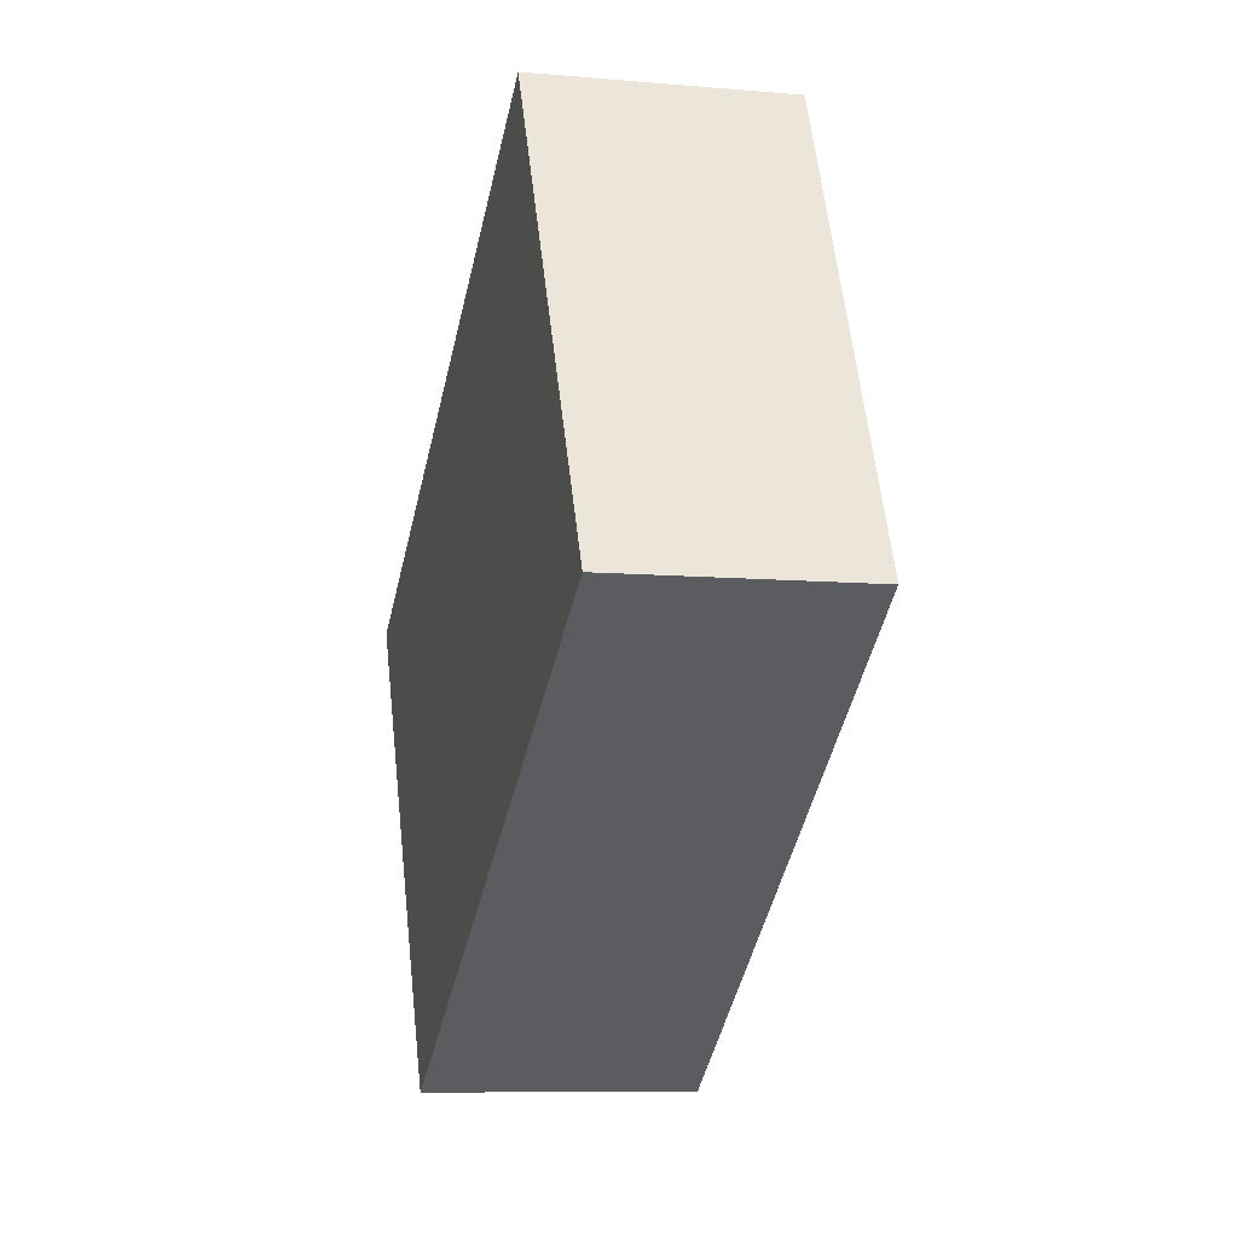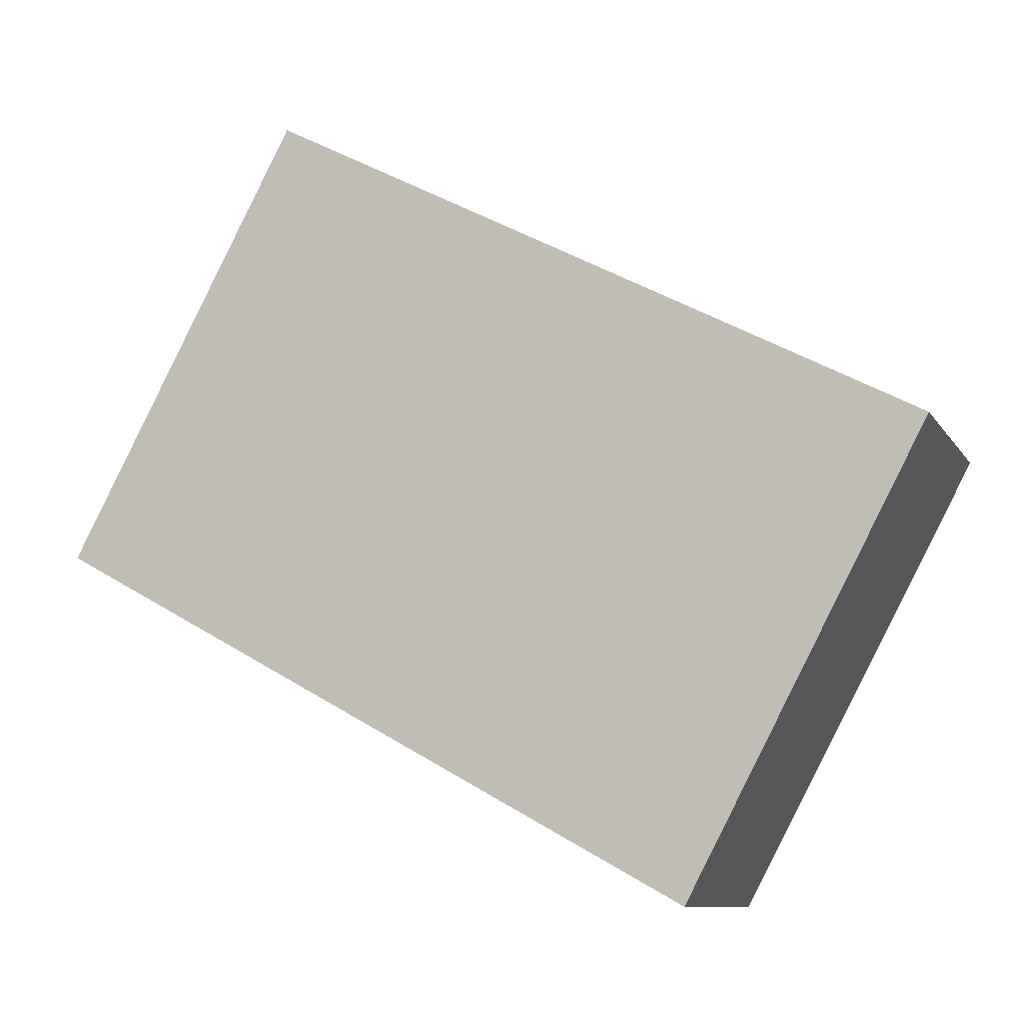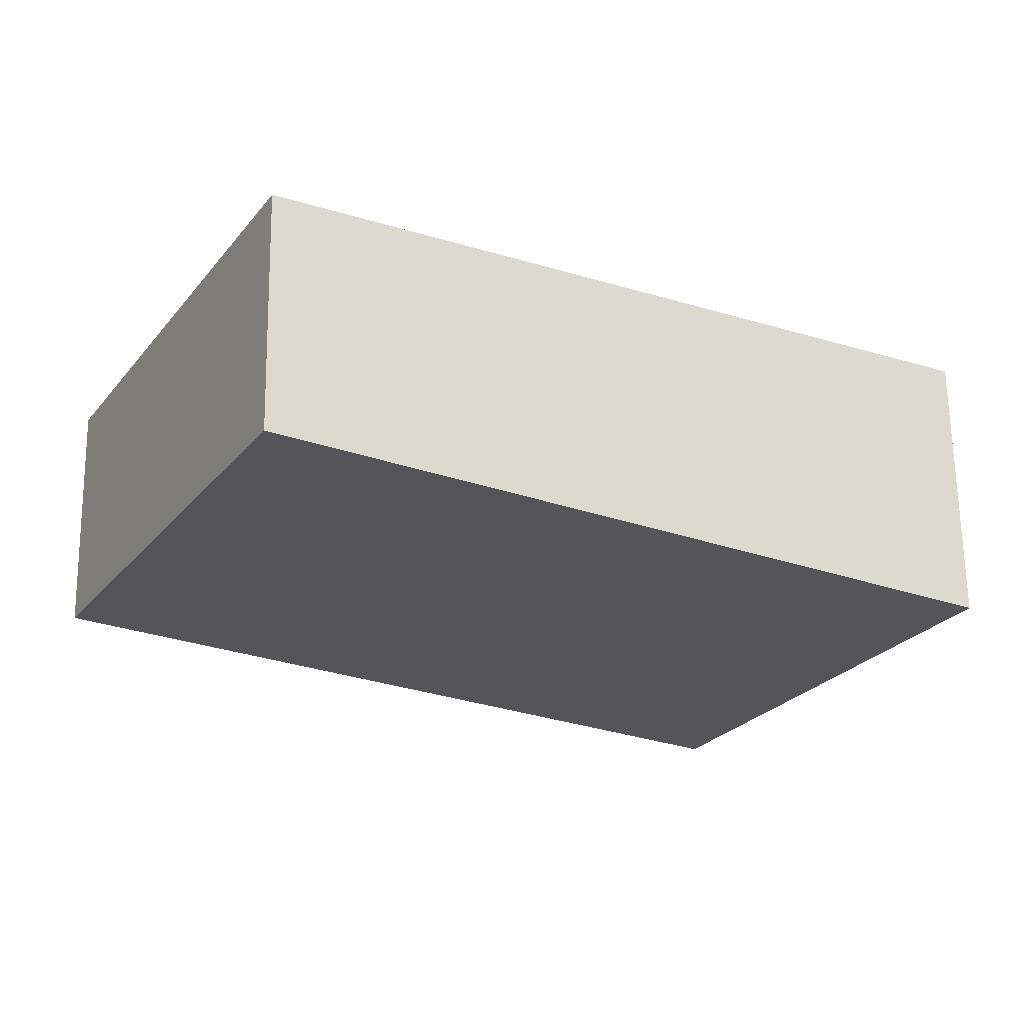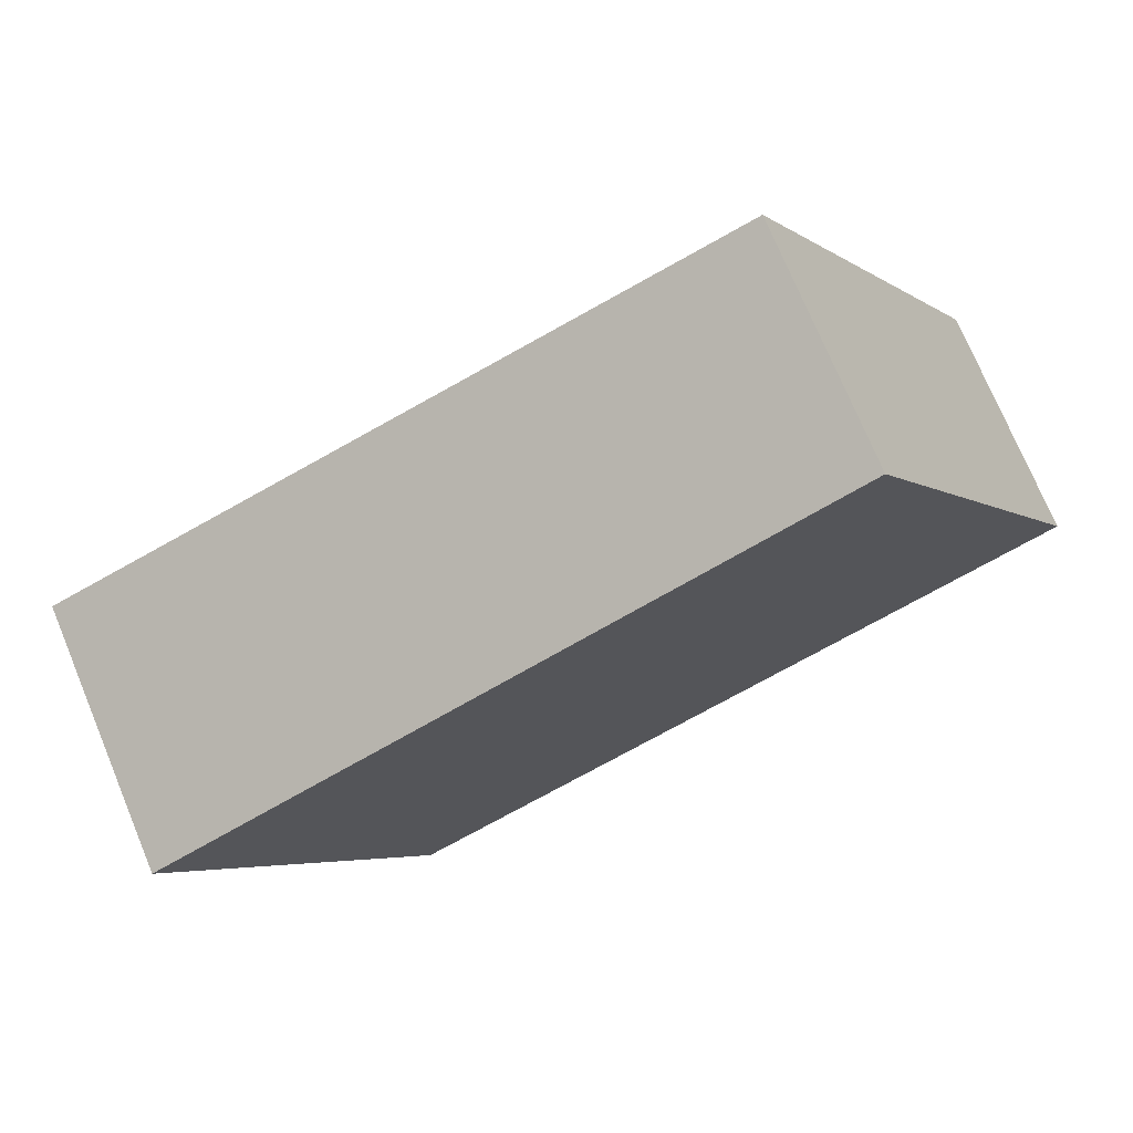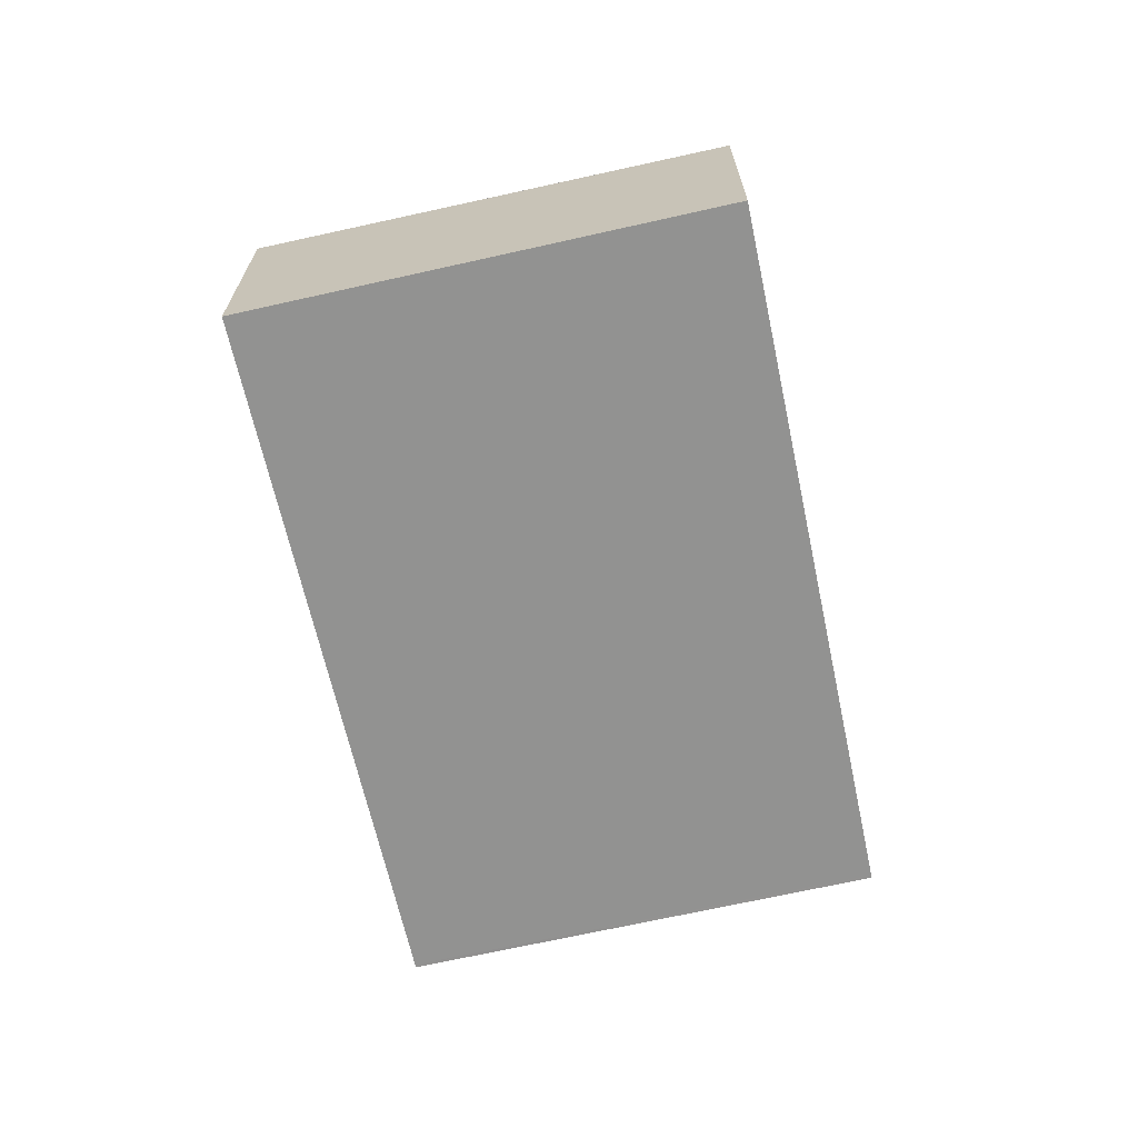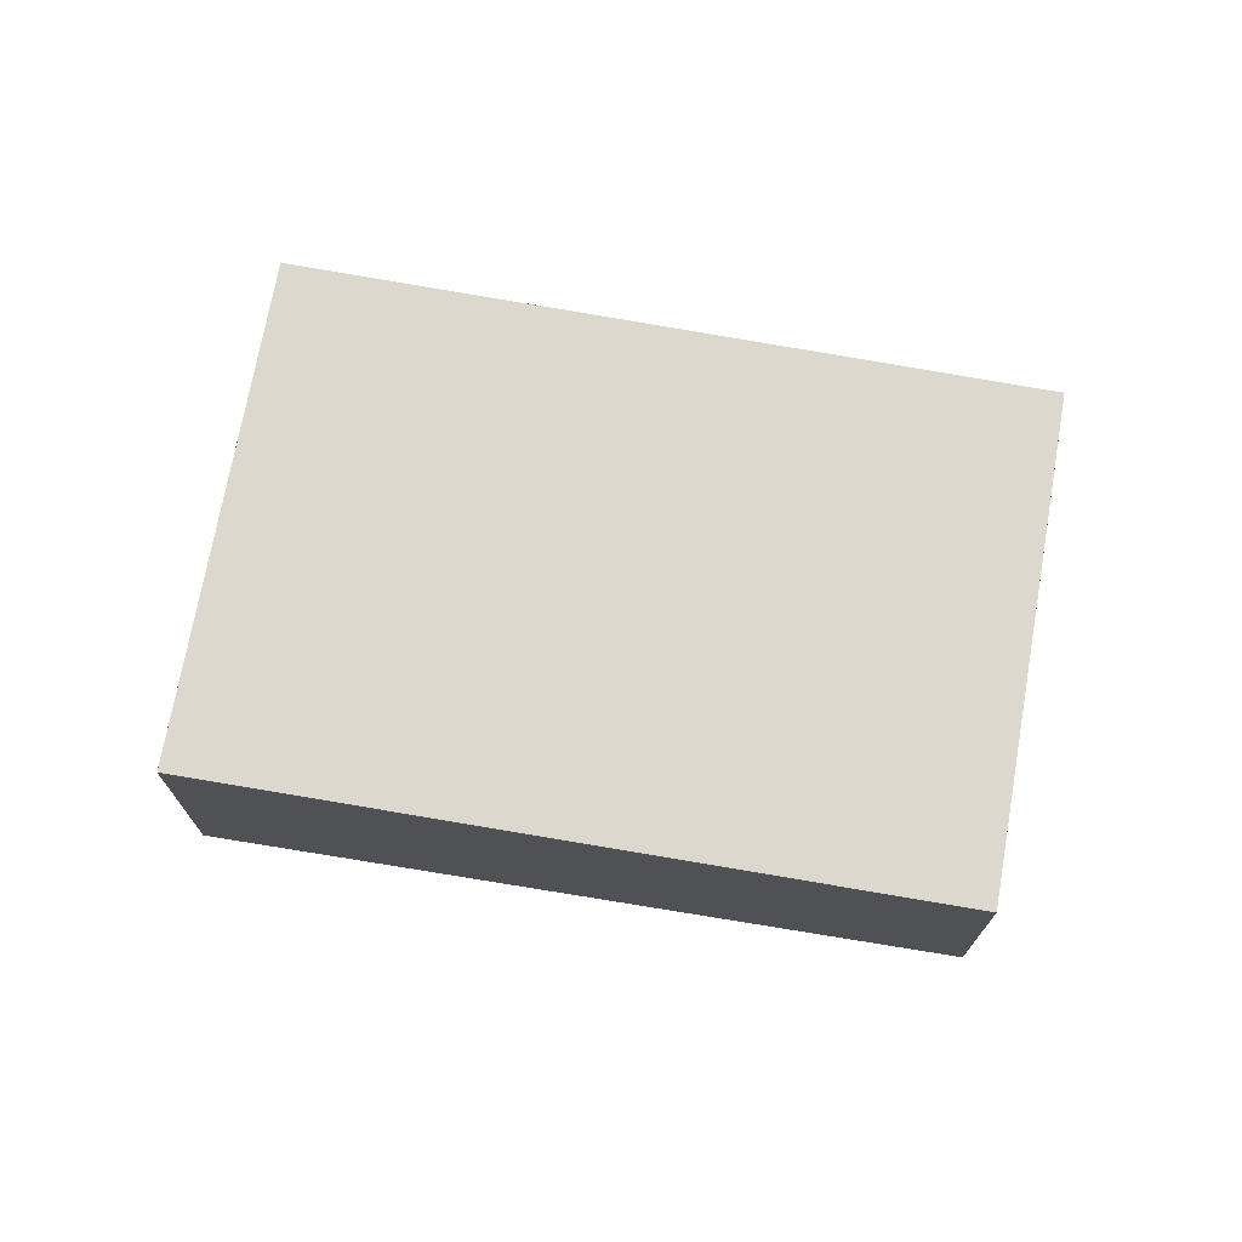
<metadata>
{"format":"obj","ext":"obj","renderer":"f3d","projection":"perspective","resolution":1024,"background":"white","views":[{"elev":-8.7,"azim":76.7,"up":"+Y"},{"elev":-9.6,"azim":-160.9,"up":"+Y"},{"elev":65.4,"azim":179.2,"up":"+Y"},{"elev":74.0,"azim":-22.6,"up":"+Y"},{"elev":-68.0,"azim":-49.4,"up":"+Z"},{"elev":72.4,"azim":38.3,"up":"+Z"}]}
</metadata>
<code>
v -1490 -2041 -0.9394
v -1489 -2043 -0.9053
v -1492 -2044 -1.018
v -1493 -2042 -1.052
v -1490 -2041 -0.9319
v -1493 -2043 -1.045
v -1492 -2043 -1.034
v -1490 -2042 -0.922
v -1490 -2042 -0.9253
v -1493 -2043 -1.038
v -1492 -2043 -1.033
v -1492 -2043 -1.029
v -1493 -2043 -1.039
v -1490 -2042 -0.9225
v -1490 -2042 -0.9258
v -1490 -2041 -0.9324
v -1493 -2042 -1.047
v -1492 -2044 -1.012
v -1490 -2041 -0.9399
v -1489 -2043 -0.9058
v -1492 -2044 -1.019
v -1492 -2044 -1.013
v -1489 -2043 -0.9068
v -1489 -2043 -0.9063
v -1490 -2041 -0.9319
v -1490 -2041 -0.9394
v -1490 -2041 0
v -1490 -2041 0
v -1489 -2043 -0.9058
v -1489 -2043 -0.9053
v -1489 -2043 1.11e-16
v -1489 -2043 -1.11e-16
v -1492 -2044 -1.019
v -1492 -2044 -1.018
v -1492 -2044 0
v -1492 -2044 0
v -1493 -2042 -1.047
v -1493 -2042 -1.052
v -1493 -2042 0
v -1493 -2042 0
v -1490 -2042 -0.9253
v -1490 -2041 -0.9319
v -1490 -2041 0
v -1490 -2042 1.11e-16
v -1493 -2042 -1.052
v -1493 -2043 -1.045
v -1493 -2043 0
v -1493 -2042 0
v -1493 -2043 -1.038
v -1492 -2043 -1.034
v -1492 -2043 0
v -1493 -2043 0
v -1489 -2043 -0.9063
v -1490 -2042 -0.922
v -1490 -2042 0
v -1489 -2043 -1.11e-16
v -1490 -2042 -0.922
v -1490 -2042 -0.9253
v -1490 -2042 1.11e-16
v -1490 -2042 0
v -1493 -2043 -1.045
v -1493 -2043 -1.038
v -1493 -2043 0
v -1493 -2043 0
v -1490 -2041 -0.9399
v -1493 -2042 -1.047
v -1493 -2042 0
v -1490 -2041 -1.11e-16
v -1492 -2044 -1.018
v -1492 -2044 -1.012
v -1492 -2044 0
v -1492 -2044 0
v -1490 -2041 -0.9394
v -1490 -2041 -0.9399
v -1490 -2041 -1.11e-16
v -1490 -2041 0
v -1492 -2044 -1.012
v -1489 -2043 -0.9058
v -1489 -2043 -1.11e-16
v -1492 -2044 0
v -1492 -2043 -1.034
v -1492 -2044 -1.019
v -1492 -2044 0
v -1492 -2043 0
v -1489 -2043 -0.9053
v -1489 -2043 -0.9063
v -1489 -2043 -1.11e-16
v -1489 -2043 1.11e-16
v -1490 -2041 0
v -1489 -2043 0
v -1492 -2044 0
v -1493 -2042 0
f 13 6 4 17
f 22 18 3 21
f 11 10 6 13
f 12 7 10 11
f 15 9 8 14
f 16 5 9 15
f 14 12 11 15
f 15 11 13 16
f 19 1 5 16
f 24 2 20 23
f 16 13 17 19
f 23 20 18 22
f 21 7 12 22
f 23 14 8 24
f 22 12 14 23
f 26 27 28 25
f 30 31 32 29
f 34 35 36 33
f 38 39 40 37
f 42 43 44 41
f 46 47 48 45
f 50 51 52 49
f 54 55 56 53
f 58 59 60 57
f 62 63 64 61
f 66 67 68 65
f 70 71 72 69
f 74 75 76 73
f 78 79 80 77
f 82 83 84 81
f 86 87 88 85
f 90 91 92 89

</code>
